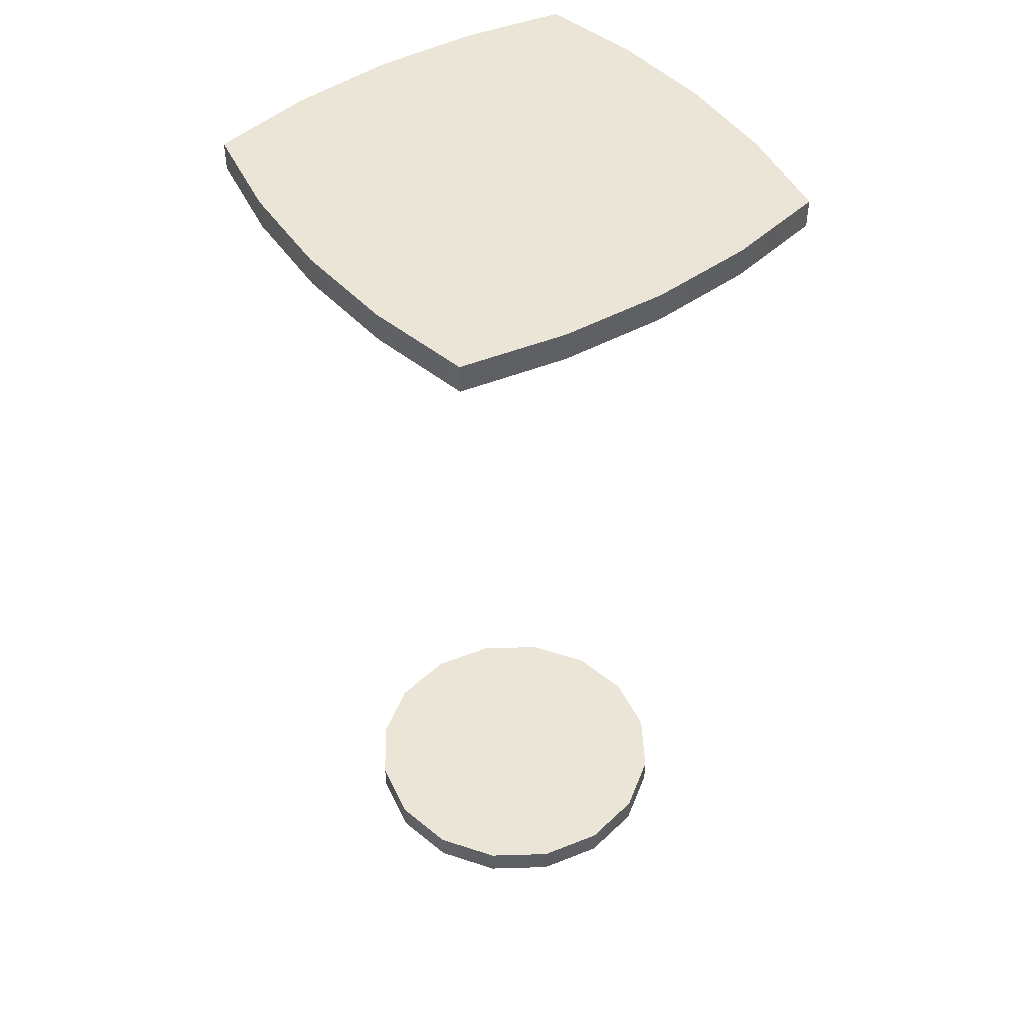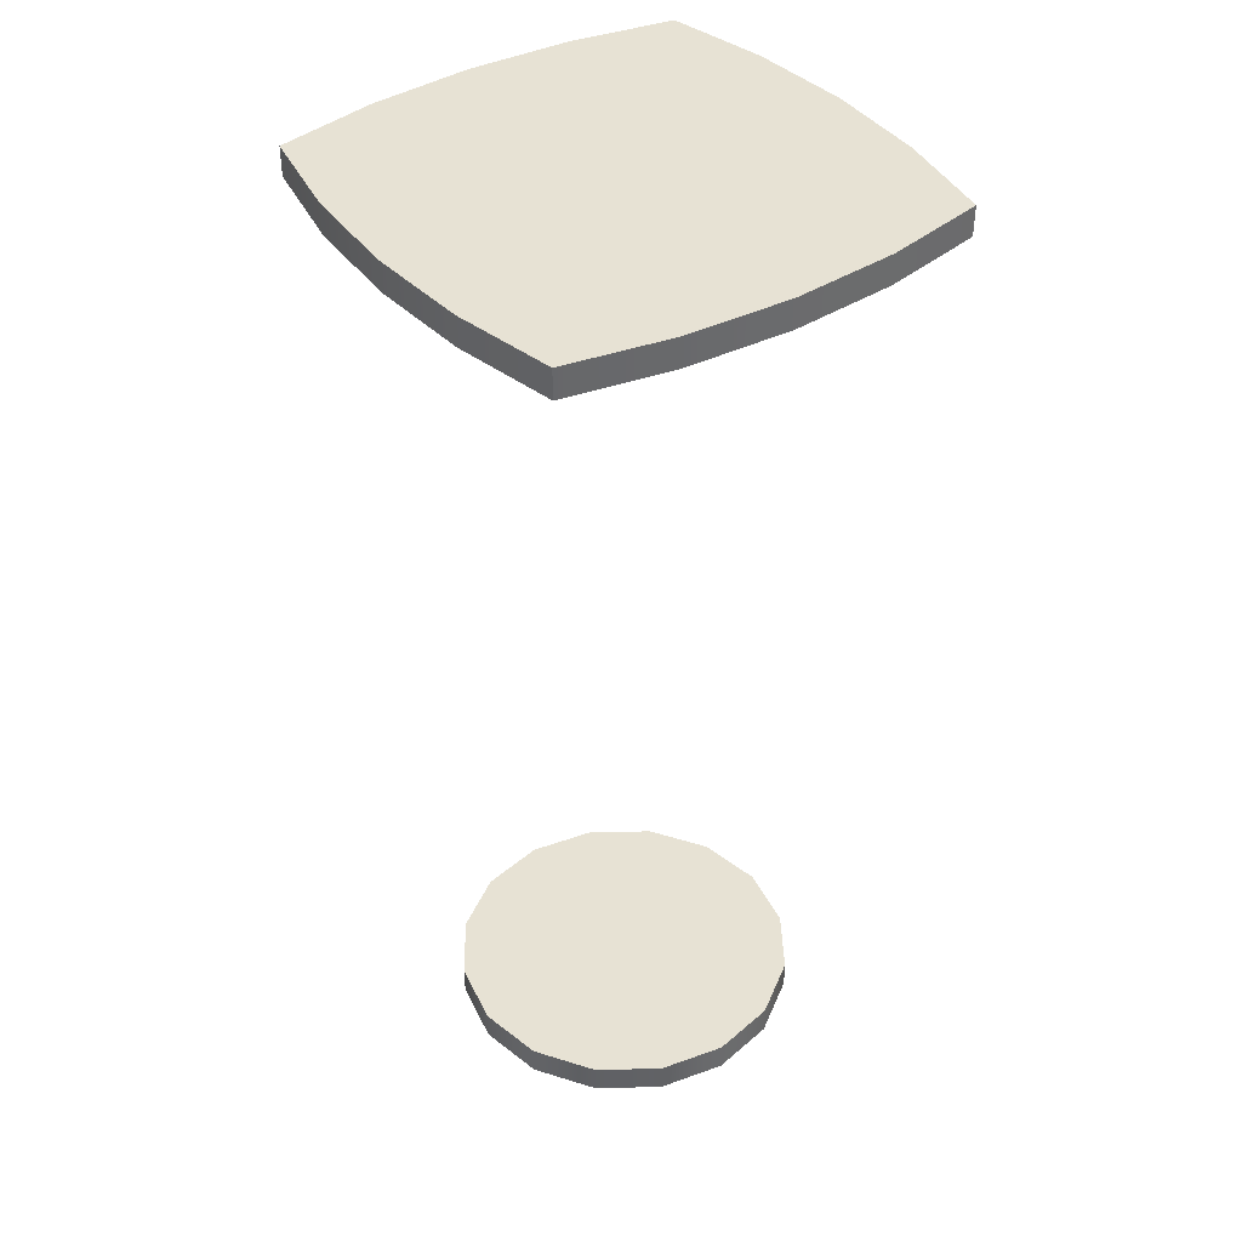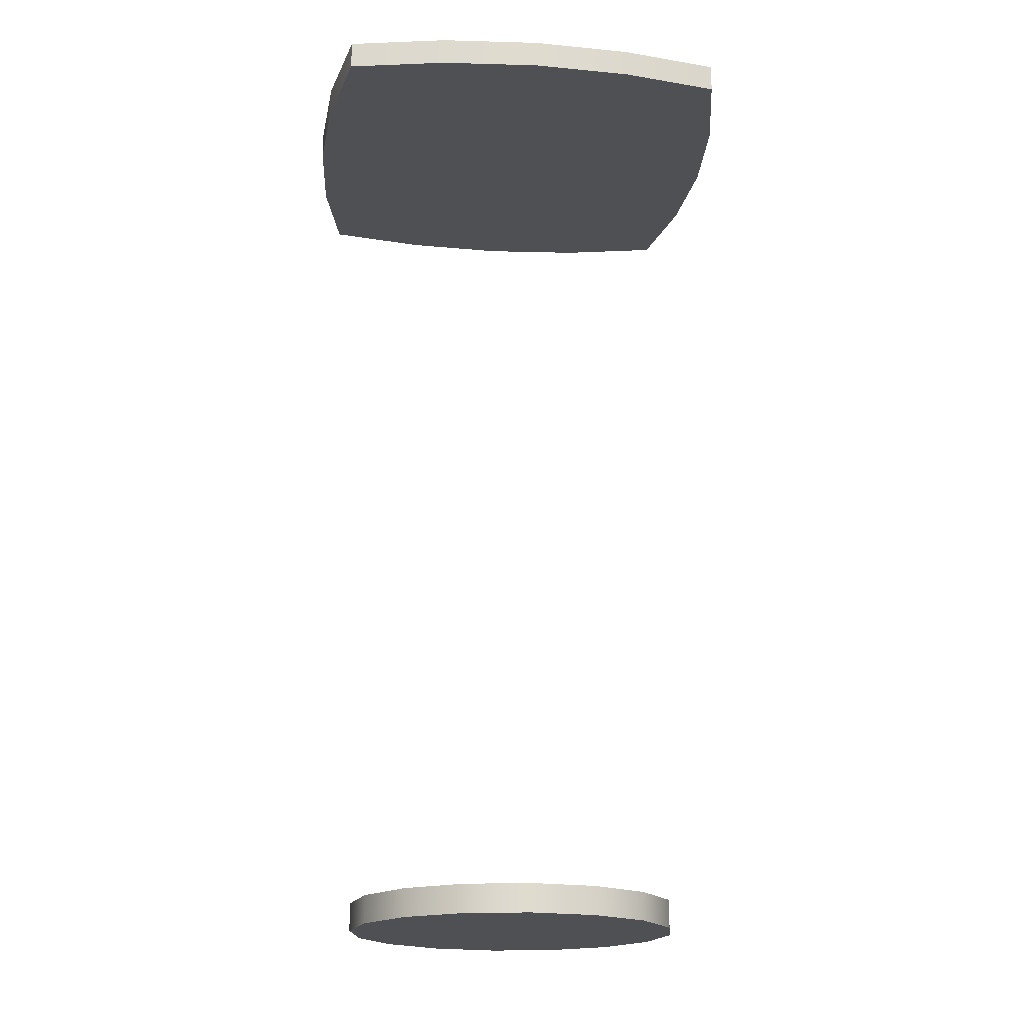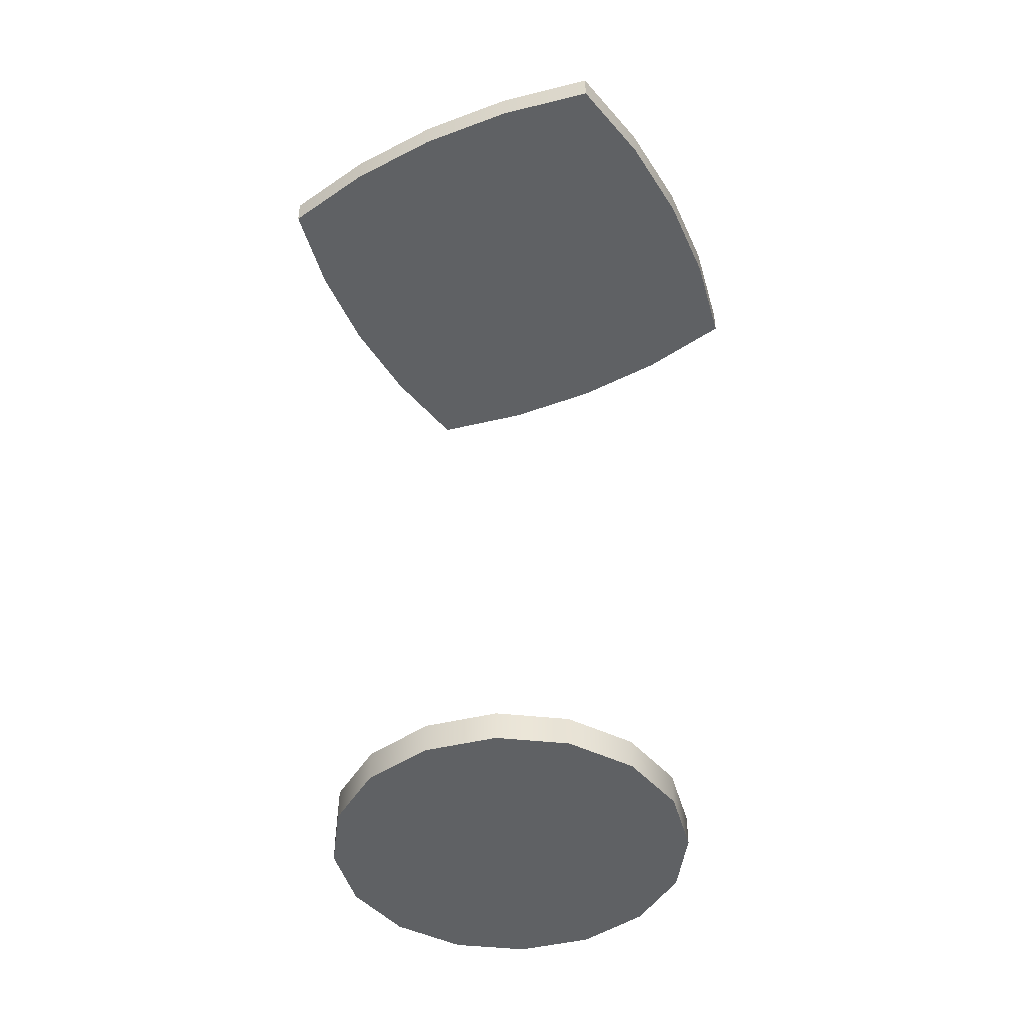
<metadata>
{"format":"obj","ext":"obj","renderer":"f3d","projection":"perspective","resolution":1024,"background":"white","views":[{"elev":45.9,"azim":54.3,"up":"+Y"},{"elev":39.8,"azim":144.8,"up":"+Y"},{"elev":-18.9,"azim":-6.6,"up":"+Y"},{"elev":-45.7,"azim":-153.2,"up":"+Y"}]}
</metadata>
<code>
v  0.375 -0.0313 -0
v  0.3465 -0.0313 -0.1435
v  0.2652 -0.0313 -0.2652
v  0.1435 -0.0313 -0.3465
v  -0 -0.0313 -0.375
v  -0.1435 -0.0313 -0.3465
v  -0.2652 -0.0313 -0.2652
v  -0.3465 -0.0313 -0.1435
v  -0.375 -0.0313 -0
v  -0.3465 -0.0313 0.1435
v  -0.2652 -0.0313 0.2652
v  -0.1435 -0.0313 0.3465
v  0 -0.0313 0.375
v  0.1435 -0.0313 0.3465
v  0.2652 -0.0313 0.2652
v  0.3465 -0.0313 0.1435
v  0.375 0.0313 -0
v  0.3465 0.0313 -0.1435
v  0.2652 0.0313 -0.2652
v  0.1435 0.0313 -0.3465
v  -0 0.0313 -0.375
v  -0.1435 0.0313 -0.3465
v  -0.2652 0.0313 -0.2652
v  -0.3465 0.0313 -0.1435
v  -0.375 0.0313 -0
v  -0.3465 0.0313 0.1435
v  -0.2652 0.0313 0.2652
v  -0.1435 0.0313 0.3465
v  0 0.0313 0.375
v  0.1435 0.0313 0.3465
v  0.2652 0.0313 0.2652
v  0.3465 0.0313 0.1435
v  0.375 -0.0313 -0
v  0.3465 -0.0313 -0.1435
v  0.2652 -0.0313 -0.2652
v  0.1435 -0.0313 -0.3465
v  -0 -0.0313 -0.375
v  -0.1435 -0.0313 -0.3465
v  -0.2652 -0.0313 -0.2652
v  -0.3465 -0.0313 -0.1435
v  -0.375 -0.0313 -0
v  -0.3465 -0.0313 0.1435
v  -0.2652 -0.0313 0.2652
v  -0.1435 -0.0313 0.3465
v  0 -0.0313 0.375
v  0.1435 -0.0313 0.3465
v  0.2652 -0.0313 0.2652
v  0.3465 -0.0313 0.1435
v  0.375 0.0313 -0
v  0.3465 0.0313 -0.1435
v  0.2652 0.0313 -0.2652
v  0.1435 0.0313 -0.3465
v  -0 0.0313 -0.375
v  -0.1435 0.0313 -0.3465
v  -0.2652 0.0313 -0.2652
v  -0.3465 0.0313 -0.1435
v  -0.375 0.0313 -0
v  -0.3465 0.0313 0.1435
v  -0.2652 0.0313 0.2652
v  -0.1435 0.0313 0.3465
v  0 0.0313 0.375
v  0.1435 0.0313 0.3465
v  0.2652 0.0313 0.2652
v  0.3465 0.0313 0.1435
g Pillow_BASE
f 1 34 50
f 50 49 1
f 34 35 51
f 51 50 34
f 35 36 52
f 52 51 35
f 36 37 53
f 53 52 36
f 37 38 54
f 54 53 37
f 38 39 55
f 55 54 38
f 39 40 56
f 56 55 39
f 40 41 57
f 57 56 40
f 41 42 58
f 58 57 41
f 42 43 59
f 59 58 42
f 43 44 60
f 60 59 43
f 44 45 61
f 61 60 44
f 45 46 62
f 62 61 45
f 46 47 63
f 63 62 46
f 47 16 64
f 64 63 47
f 16 1 49
f 49 64 16
f 15 14 13
f 13 12 11
f 11 10 9
f 13 11 9
f 9 8 7
f 7 6 5
f 9 7 5
f 5 4 3
f 3 2 33
f 5 3 33
f 9 5 33
f 13 9 33
f 15 13 33
f 48 15 33
f 18 19 20
f 20 21 22
f 22 23 24
f 20 22 24
f 24 25 26
f 26 27 28
f 24 26 28
f 28 29 30
f 30 31 32
f 28 30 32
f 24 28 32
f 20 24 32
f 18 20 32
f 17 18 32
v  -0.4412 2.031 -0.4346
v  -0.4849 2.031 -0.214
v  -0.4994 2.031 0.0097
v  -0.4848 2.031 0.2333
v  -0.4411 2.031 0.4539
v  -0.2195 2.031 0.4963
v  0.0039 2.031 0.5101
v  0.2265 2.031 0.4952
v  0.4457 2.031 0.4516
v  0.4879 2.031 0.2312
v  0.5018 2.031 0.0089
v  0.4873 2.031 -0.2126
v  0.4445 2.031 -0.4308
v  0.2252 2.031 -0.4747
v  0.0027 2.031 -0.4899
v  -0.2203 2.031 -0.4765
v  -0.4412 1.969 -0.4346
v  -0.4849 1.969 -0.214
v  -0.4994 1.969 0.0097
v  -0.4848 1.969 0.2333
v  -0.4411 1.969 0.4539
v  -0.2195 1.969 0.4963
v  0.0039 1.969 0.5101
v  0.2265 1.969 0.4952
v  0.4457 1.969 0.4516
v  0.4879 1.969 0.2312
v  0.5018 1.969 0.0089
v  0.4873 1.969 -0.2126
v  0.4445 1.969 -0.4308
v  0.2252 1.969 -0.4747
v  0.0027 1.969 -0.4899
v  -0.2203 1.969 -0.4765
v  -0.4412 2.031 -0.4346
v  -0.4412 2.031 -0.4346
v  -0.4849 2.031 -0.214
v  -0.4994 2.031 0.0097
v  -0.4848 2.031 0.2333
v  -0.4411 2.031 0.4539
v  -0.4411 2.031 0.4539
v  -0.2195 2.031 0.4963
v  0.0039 2.031 0.5101
v  0.2265 2.031 0.4952
v  0.4457 2.031 0.4516
v  0.4457 2.031 0.4516
v  0.4879 2.031 0.2312
v  0.5018 2.031 0.0089
v  0.4873 2.031 -0.2126
v  0.4445 2.031 -0.4308
v  0.4445 2.031 -0.4308
v  0.2252 2.031 -0.4747
v  0.0027 2.031 -0.4899
v  -0.2203 2.031 -0.4765
v  -0.4412 1.969 -0.4346
v  -0.4412 1.969 -0.4346
v  -0.4849 1.969 -0.214
v  -0.4994 1.969 0.0097
v  -0.4848 1.969 0.2333
v  -0.4411 1.969 0.4539
v  -0.4411 1.969 0.4539
v  -0.2195 1.969 0.4963
v  0.0039 1.969 0.5101
v  0.2265 1.969 0.4952
v  0.4457 1.969 0.4516
v  0.4457 1.969 0.4516
v  0.4879 1.969 0.2312
v  0.5018 1.969 0.0089
v  0.4873 1.969 -0.2126
v  0.4445 1.969 -0.4308
v  0.4445 1.969 -0.4308
v  0.2252 1.969 -0.4747
v  0.0027 1.969 -0.4899
v  -0.2203 1.969 -0.4765
g Pillow
f 80 65 99
f 101 103 104
f 100 101 104
f 100 104 105
f 99 100 105
f 80 99 105
f 106 108 109
f 105 106 109
f 105 109 110
f 105 110 111
f 111 113 114
f 105 111 114
f 105 114 115
f 80 105 115
f 82 117 96
f 94 132 92
f 90 127 88
f 90 88 87
f 91 90 87
f 92 91 87
f 94 92 87
f 95 94 87
f 96 95 87
f 82 96 87
f 86 122 84
f 86 84 83
f 87 86 83
f 82 87 83
f 121 85 69
f 69 68 121
f 123 124 70
f 70 102 123
f 126 89 73
f 73 72 126
f 128 129 74
f 74 107 128
f 125 126 72
f 72 71 125
f 129 130 75
f 75 74 129
f 130 131 76
f 76 75 130
f 131 93 77
f 77 76 131
f 133 134 78
f 78 112 133
f 134 135 79
f 79 78 134
f 135 136 116
f 116 79 135
f 136 81 97
f 97 116 136
f 118 119 66
f 66 98 118
f 119 120 67
f 67 66 119
f 124 125 71
f 71 70 124
f 120 121 68
f 68 67 120

</code>
